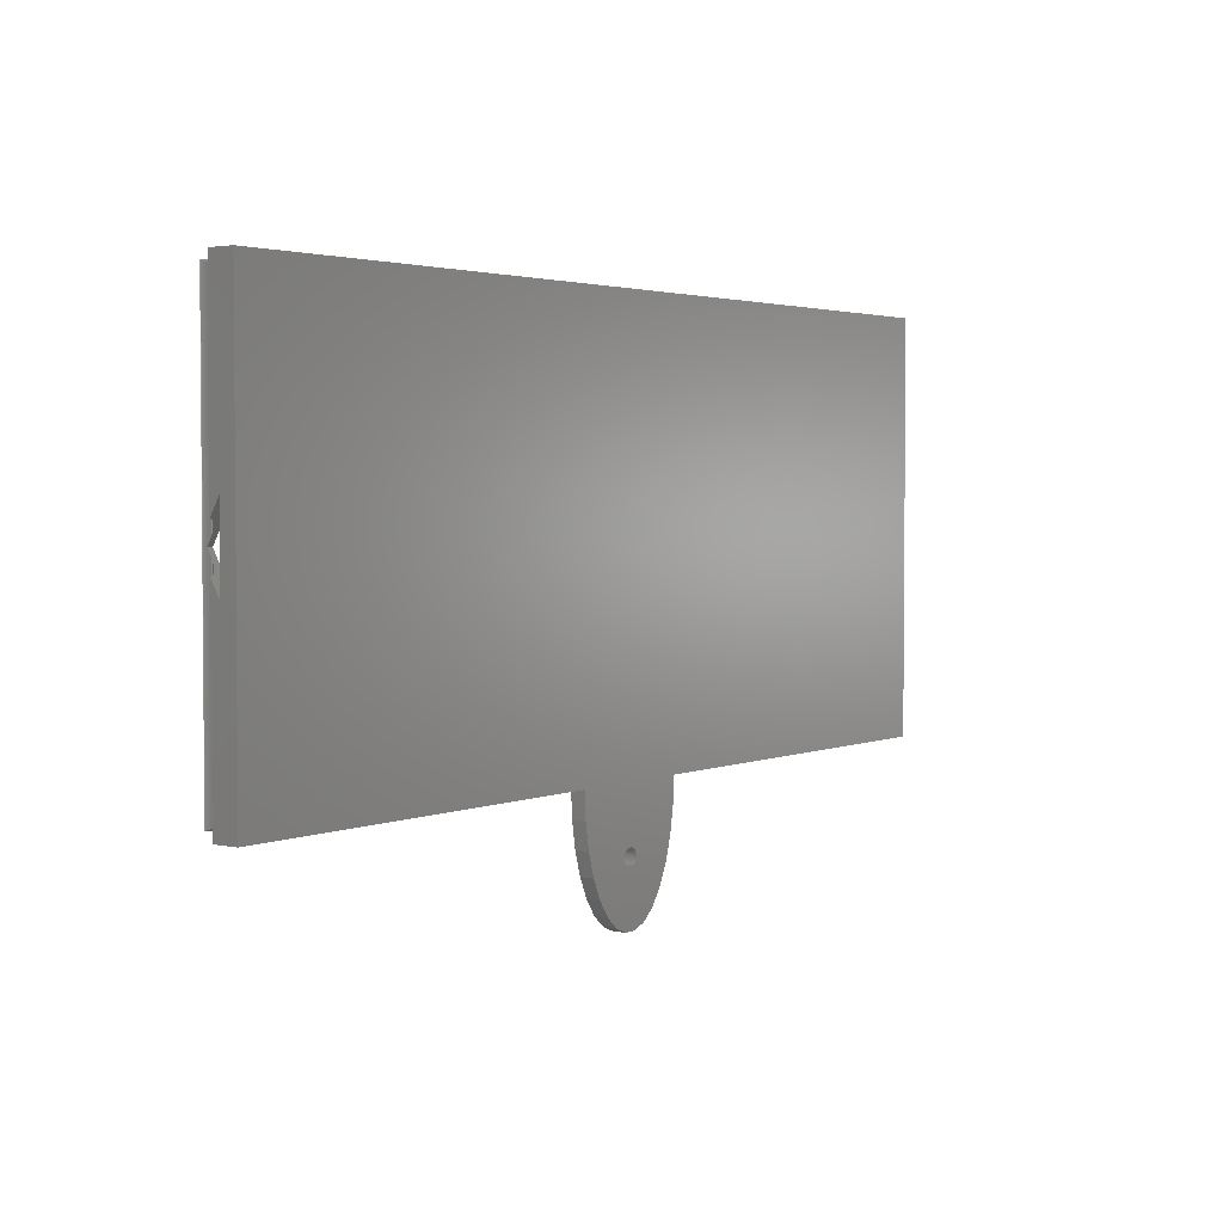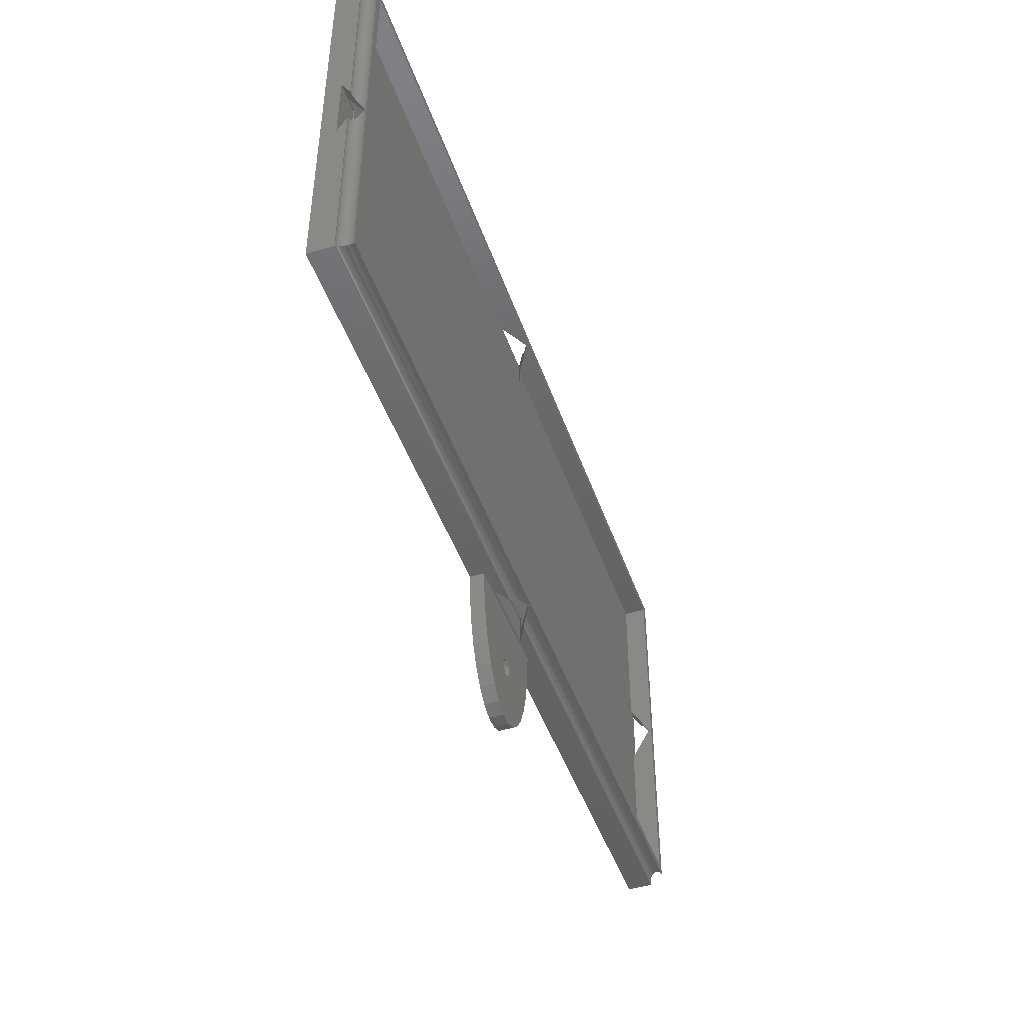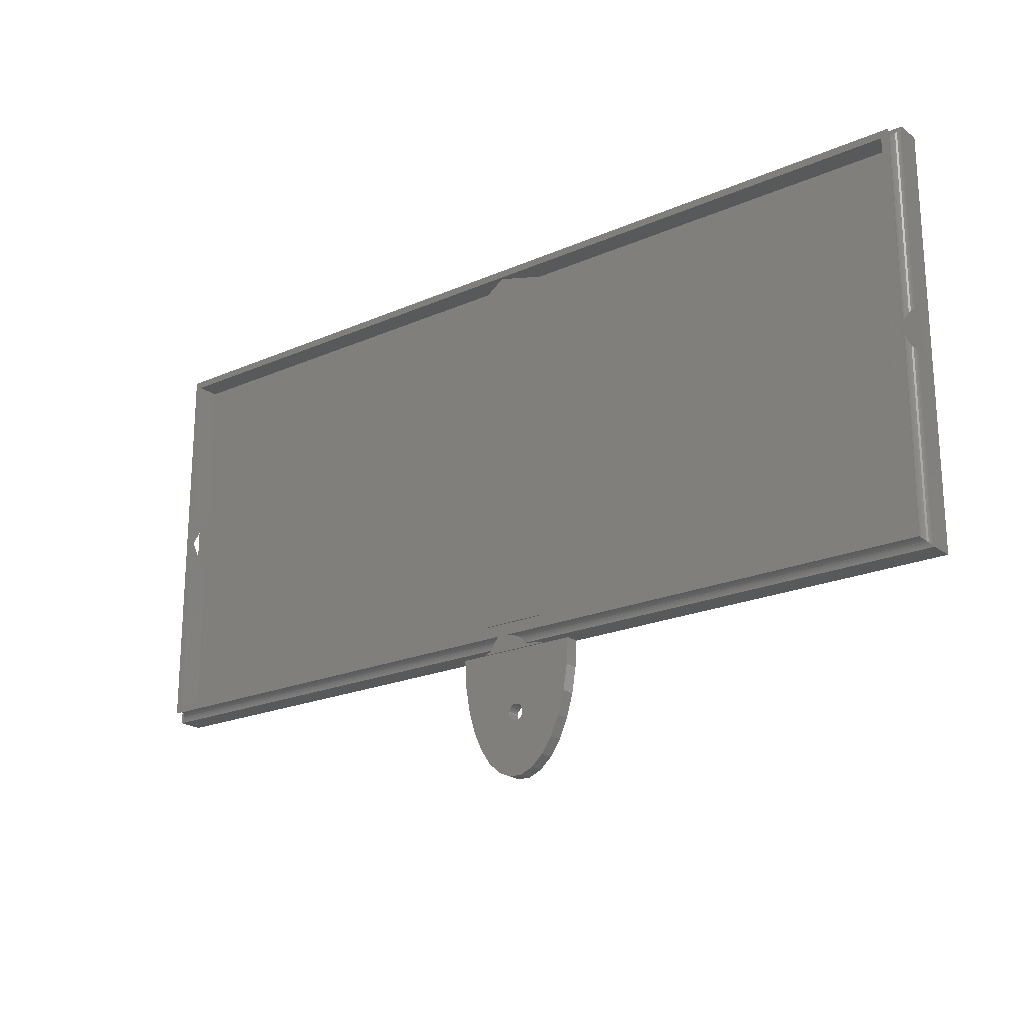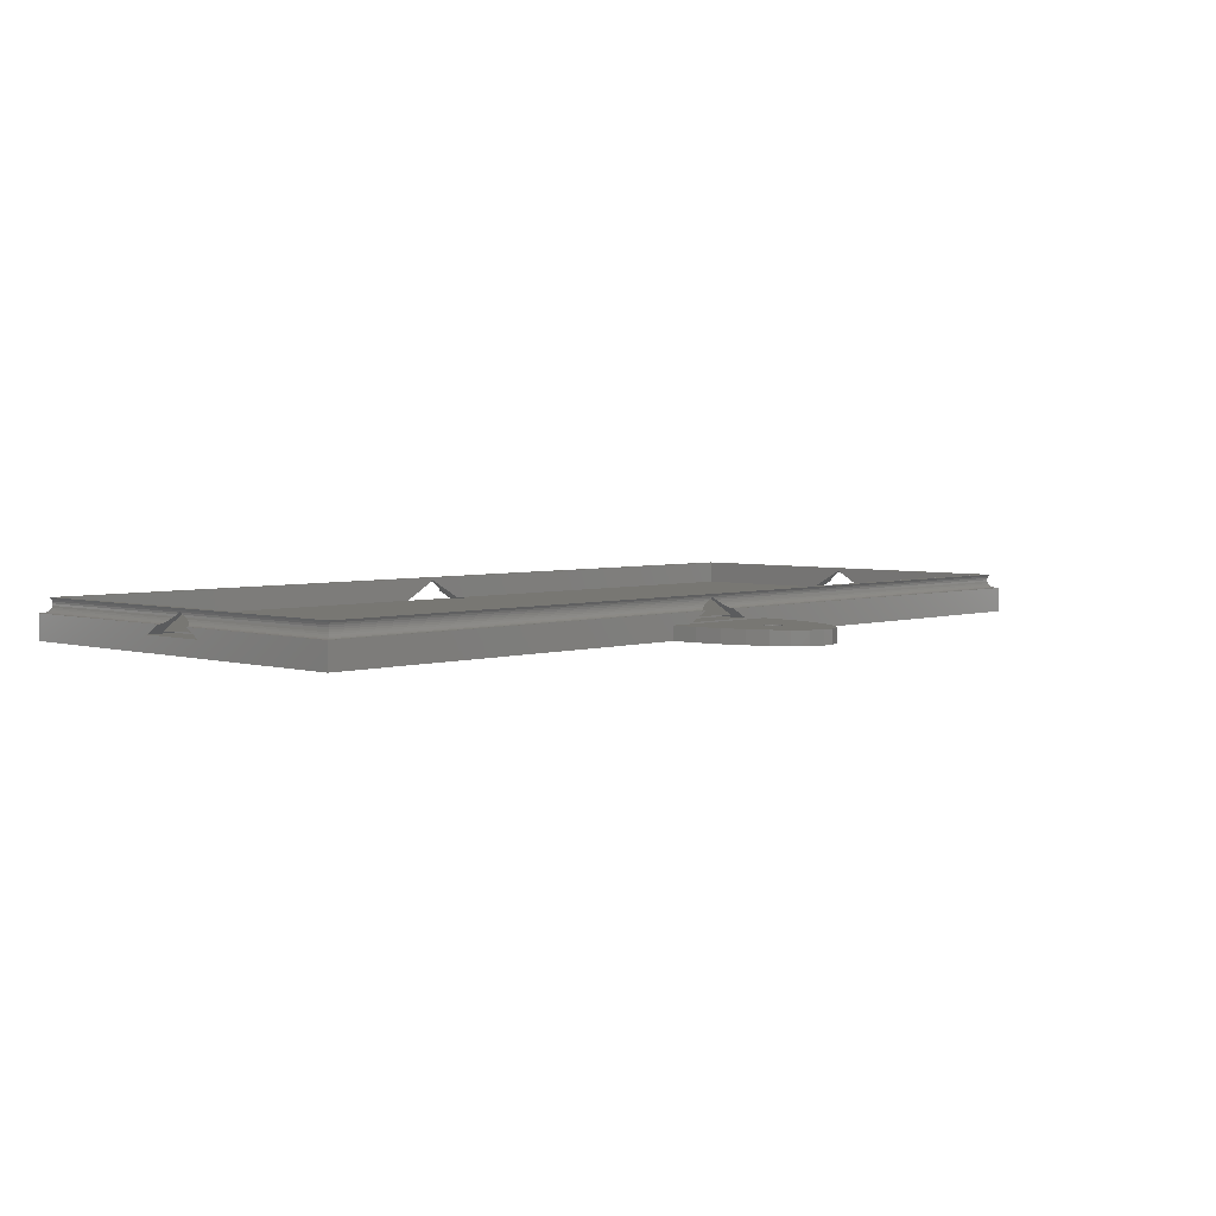
<metadata>
{"format":"stl","ext":"stl","renderer":"f3d","projection":"perspective","resolution":1024,"background":"white","views":[{"elev":3.0,"azim":126.4,"up":"+Y"},{"elev":-45.9,"azim":-71.2,"up":"+Y"},{"elev":-21.1,"azim":38.1,"up":"+Y"},{"elev":4.0,"azim":-46.2,"up":"+Z"}]}
</metadata>
<code>
# stl→obj: 280 verts, 584 faces
v -81.25 -36.4 -3.5
v -81.25 -36.4 0.9461
v -81.25 36.4 -3.5
v -81.25 -36.24 0.9461
v -81.25 -6.495 -0.75
v -81.25 -3.558 0.9461
v -81.25 6.495 -0.75
v -81.25 3.558 0.9461
v -81.25 36.24 0.9461
v -81.25 36.4 0.9461
v -11.25 -36.4 -3.5
v -6.495 -36.4 -0.75
v -11.25 -36.4 -1
v -3.558 -36.4 0.9461
v 81.25 -36.4 -3.5
v 11.25 -36.4 -1
v 11.25 -36.4 -3.5
v 81.25 -36.4 0.9461
v 6.495 -36.4 -0.75
v 3.558 -36.4 0.9461
v 81.09 -36.4 0.9461
v 81.25 36.4 -3.5
v -5.625 -55.89 -3.5
v 1.176 -58.78 -3.5
v -3.476 -57.8 -3.5
v 11 -41.08 -3.5
v -1.5 -47.65 -3.5
v -10.28 -45.55 -3.5
v -1.467 -47.34 -3.5
v -1.467 -47.96 -3.5
v -9.101 -49.63 -3.5
v 7.528 -53.12 -3.5
v 5.625 -55.89 -3.5
v -7.528 -53.12 -3.5
v 3.476 -57.8 -3.5
v -1.176 -58.78 -3.5
v 9.101 -49.63 -3.5
v -0.4635 -46.22 -3.5
v -0.1568 -46.16 -3.5
v 10.28 -45.55 -3.5
v -11 -41.08 -3.5
v 0.4635 -49.08 -3.5
v 0.1568 -49.14 -3.5
v 1.467 -47.96 -3.5
v 1.37 -48.26 -3.5
v -1.214 -48.53 -3.5
v -1.37 -48.26 -3.5
v -1.004 -48.76 -3.5
v -0.75 -48.95 -3.5
v -0.4635 -49.08 -3.5
v -0.1568 -49.14 -3.5
v 0.75 -48.95 -3.5
v 1.004 -48.76 -3.5
v 1.214 -48.53 -3.5
v 1.5 -47.65 -3.5
v 1.467 -47.34 -3.5
v 1.37 -47.04 -3.5
v 1.214 -46.77 -3.5
v 1.004 -46.54 -3.5
v 0.75 -46.35 -3.5
v 0.4635 -46.22 -3.5
v 0.1568 -46.16 -3.5
v -0.75 -46.35 -3.5
v -1.004 -46.54 -3.5
v -1.214 -46.77 -3.5
v -1.37 -47.04 -3.5
v -6.495 36.4 -0.75
v -3.558 36.4 0.9461
v 6.495 36.4 -0.75
v 3.558 36.4 0.9461
v 81.09 36.4 0.9461
v 81.25 36.4 0.9461
v -3.558 36.24 0.9461
v -81.09 36.24 0.9461
v -80.77 35.92 1.014
v -3.44 35.92 1.014
v -81.09 3.558 0.9461
v -76.25 6.495 -0.75
v -76.25 6.062 -0.5
v -78.75 6.062 -0.5
v -78.75 0 3
v -79.72 0.3033 2.825
v -79.78 0 3
v -79.69 0.866 2.5
v -79.72 1.429 2.175
v -79.82 1.967 1.864
v -79.99 2.457 1.582
v -80.47 3.21 1.147
v -80.2 2.877 1.339
v -80.77 3.44 1.014
v -76.25 -6.495 -0.75
v -81.09 -3.558 0.9461
v -78.75 -6.062 -0.5
v -80.77 -3.44 1.014
v -80.47 -3.21 1.147
v -80.2 -2.877 1.339
v -79.99 -2.457 1.582
v -79.82 -1.967 1.864
v -79.72 -1.429 2.175
v -79.69 -0.866 2.5
v -79.72 -0.3033 2.825
v -76.25 -6.062 -0.5
v -81.09 -36.24 0.9461
v -3.558 -36.24 0.9461
v -3.44 -35.92 1.014
v -80.77 -35.92 1.014
v -6.062 -31.4 -0.5
v -6.062 -33.9 -0.5
v -6.495 -31.4 -0.75
v -0.3033 -34.87 2.825
v 5.551e-16 -33.9 3
v 3.267e-16 -34.93 3
v -1.967 -34.97 1.864
v -1.429 -34.87 2.175
v -0.866 -34.84 2.5
v -2.877 -35.35 1.339
v -2.457 -35.14 1.582
v -3.21 -35.62 1.147
v 6.495 -31.4 -0.75
v 6.062 -33.9 -0.5
v 6.062 -31.4 -0.5
v 3.558 -36.24 0.9461
v 3.44 -35.92 1.014
v 3.21 -35.62 1.147
v 2.877 -35.35 1.339
v 2.457 -35.14 1.582
v 1.429 -34.87 2.175
v 1.967 -34.97 1.864
v 0.866 -34.84 2.5
v 0.3033 -34.87 2.825
v 81.09 -36.24 0.9461
v 80.77 -3.44 1.014
v 81.09 -3.558 0.9461
v 80.77 -35.92 1.014
v 81.25 -3.558 0.9461
v 81.25 -6.495 -0.75
v 81.25 3.558 0.9461
v 81.25 6.495 -0.75
v 11 -41.08 -1
v -11 -41.08 -1
v -9.101 -49.63 -1
v -10.28 -45.55 -1
v -1.004 -46.54 -1
v -0.75 -46.35 -1
v -0.4635 -46.22 -1
v 1.214 -48.53 -1
v 1.004 -48.76 -1
v -3.476 -57.8 -1
v -1.176 -58.78 -1
v 1.176 -58.78 -1
v 3.476 -57.8 -1
v 5.625 -55.89 -1
v 7.528 -53.12 -1
v 9.101 -49.63 -1
v 10.28 -45.55 -1
v -5.625 -55.89 -1
v -1.467 -47.96 -1
v -7.528 -53.12 -1
v 0.1568 -49.14 -1
v -0.1568 -49.14 -1
v -1.5 -47.65 -1
v -1.467 -47.34 -1
v -1.37 -47.04 -1
v -1.214 -46.77 -1
v -0.1568 -46.16 -1
v 0.1568 -46.16 -1
v 1.5 -47.65 -1
v 1.467 -47.96 -1
v 0.75 -46.35 -1
v 0.4635 -46.22 -1
v 1.004 -46.54 -1
v 1.214 -46.77 -1
v -0.75 -48.95 -1
v -1.004 -48.76 -1
v 1.37 -47.04 -1
v 1.467 -47.34 -1
v -0.4635 -49.08 -1
v 0.4635 -49.08 -1
v 1.37 -48.26 -1
v 0.75 -48.95 -1
v -1.214 -48.53 -1
v -1.37 -48.26 -1
v 81.09 3.558 0.9461
v 80.77 35.92 1.014
v 81.09 36.24 0.9461
v 80.77 3.44 1.014
v 3.558 36.24 0.9461
v -5.551e-16 33.9 3
v 1.967 34.97 1.864
v 6.062 33.9 -0.5
v 1.429 34.87 2.175
v 0.866 34.84 2.5
v 2.457 35.14 1.582
v 2.877 35.35 1.339
v 3.21 35.62 1.147
v 3.44 35.92 1.014
v 0.3033 34.87 2.825
v -3.267e-16 34.93 3
v 6.495 31.4 -0.75
v 6.062 31.4 -0.5
v -6.495 31.4 -0.75
v -3.21 35.62 1.147
v -2.877 35.35 1.339
v -2.457 35.14 1.582
v -1.967 34.97 1.864
v -1.429 34.87 2.175
v -0.866 34.84 2.5
v -0.3033 34.87 2.825
v -6.062 33.9 -0.5
v -6.062 31.4 -0.5
v -80.47 35.62 1.147
v -80.2 35.35 1.339
v -79.99 35.14 1.582
v -79.82 34.97 1.864
v -79.72 34.87 2.175
v -79.69 34.84 2.5
v -79.72 34.87 2.825
v -79.82 34.97 3.136
v -79.82 -34.97 3.136
v -79.72 -34.87 2.825
v -78.75 33.9 -0.5
v -78.75 33.9 3.5
v -78.75 -33.9 3.5
v -78.75 -33.9 -0.5
v 78.75 -6.062 -0.5
v 76.25 -6.062 -0.5
v 76.25 6.062 -0.5
v 78.75 -33.9 -0.5
v 78.75 33.9 -0.5
v 78.75 6.062 -0.5
v -79.69 -34.84 2.5
v -79.72 -34.87 2.175
v -79.82 -34.97 1.864
v -79.99 -35.14 1.582
v -80.2 -35.35 1.339
v -80.47 -35.62 1.147
v 79.72 -34.87 2.825
v 79.82 -34.97 3.136
v 78.75 -33.9 3.5
v 79.69 -34.84 2.5
v 79.72 -34.87 2.175
v 79.82 -34.97 1.864
v 79.99 -35.14 1.582
v 80.2 -35.35 1.339
v 80.47 -35.62 1.147
v 80.47 -3.21 1.147
v 78.75 0 3
v 79.72 -0.3033 2.825
v 79.78 0 3
v 79.69 -0.866 2.5
v 79.72 -1.429 2.175
v 79.82 -1.967 1.864
v 79.99 -2.457 1.582
v 80.2 -2.877 1.339
v 76.25 -6.495 -0.75
v 76.25 6.495 -0.75
v 80.47 3.21 1.147
v 80.2 2.877 1.339
v 79.99 2.457 1.582
v 79.82 1.967 1.864
v 79.72 1.429 2.175
v 79.69 0.866 2.5
v 79.72 0.3033 2.825
v 80.47 35.62 1.147
v 79.82 34.97 3.136
v 79.72 34.87 2.825
v 78.75 33.9 3.5
v 80.2 35.35 1.339
v 79.99 35.14 1.582
v 79.82 34.97 1.864
v 79.72 34.87 2.175
v 79.69 34.84 2.5
v 79.99 35.14 3.418
v -79.99 35.14 3.418
v -79.99 -35.14 3.418
v 79.99 -35.14 3.418
v -80.06 35.21 3.5
v -80.06 -35.21 3.5
v 80.06 35.21 3.5
v 80.06 -35.21 3.5
f 1 2 3
f 3 2 4
f 5 4 6
f 3 4 5
f 3 5 7
f 3 8 9
f 3 9 10
f 8 3 7
f 2 1 11
f 12 2 13
f 13 2 11
f 12 14 2
f 15 16 17
f 18 16 15
f 19 12 16
f 18 19 16
f 16 12 13
f 20 18 21
f 20 19 18
f 1 3 11
f 11 3 22
f 17 22 15
f 11 22 17
f 23 24 25
f 17 26 11
f 27 28 29
f 28 27 30
f 31 32 33
f 34 35 23
f 24 36 25
f 35 24 23
f 31 33 34
f 33 35 34
f 37 32 31
f 38 28 39
f 26 40 41
f 42 37 43
f 41 40 28
f 44 37 45
f 46 31 47
f 48 31 46
f 49 31 48
f 50 31 49
f 51 31 50
f 37 31 51
f 37 51 43
f 52 37 42
f 53 37 52
f 54 37 53
f 45 37 54
f 40 37 44
f 40 44 55
f 40 55 56
f 40 56 57
f 40 57 58
f 40 58 59
f 40 59 60
f 40 60 61
f 40 61 62
f 40 62 28
f 62 39 28
f 63 28 38
f 64 28 63
f 65 28 64
f 66 28 65
f 29 28 66
f 11 26 41
f 28 30 47
f 28 47 31
f 3 10 22
f 67 10 68
f 22 10 67
f 22 67 69
f 22 70 71
f 22 71 72
f 70 22 69
f 73 68 10
f 9 73 10
f 74 75 76
f 9 74 73
f 73 74 76
f 77 74 9
f 8 77 9
f 78 79 7
f 7 79 80
f 7 80 81
f 82 81 83
f 84 81 82
f 85 81 84
f 86 81 85
f 7 81 86
f 7 86 87
f 88 7 89
f 90 7 88
f 7 90 77
f 77 8 7
f 89 7 87
f 91 78 7
f 5 91 7
f 92 93 6
f 92 94 93
f 94 95 93
f 95 96 93
f 93 97 81
f 97 98 81
f 98 99 81
f 81 100 101
f 81 101 83
f 99 100 81
f 96 97 93
f 91 93 102
f 5 93 91
f 6 93 5
f 103 92 6
f 4 103 6
f 104 105 106
f 4 104 103
f 103 104 106
f 14 104 4
f 2 14 4
f 107 108 109
f 110 108 111
f 112 110 111
f 113 108 114
f 108 115 114
f 116 108 117
f 108 113 117
f 105 108 118
f 108 116 118
f 14 108 104
f 108 105 104
f 12 108 14
f 109 108 12
f 115 108 110
f 19 119 109
f 12 19 109
f 120 121 119
f 120 119 19
f 120 19 111
f 19 20 122
f 19 122 123
f 19 123 124
f 19 124 125
f 19 125 126
f 19 126 111
f 127 111 128
f 129 111 127
f 129 130 111
f 130 112 111
f 128 111 126
f 21 131 122
f 20 21 122
f 132 131 133
f 133 131 21
f 134 131 132
f 18 135 133
f 21 18 133
f 18 15 22
f 136 18 22
f 72 137 22
f 137 138 22
f 138 136 22
f 136 135 18
f 139 26 17
f 16 139 17
f 16 13 140
f 141 16 142
f 142 16 140
f 143 16 141
f 144 145 16
f 146 147 148
f 149 16 148
f 150 16 149
f 151 16 150
f 152 16 151
f 153 16 152
f 154 16 153
f 155 16 154
f 139 16 155
f 156 157 158
f 159 160 156
f 158 161 141
f 161 162 141
f 162 163 141
f 163 164 141
f 164 143 141
f 144 16 143
f 145 165 16
f 165 166 16
f 167 168 16
f 169 16 170
f 171 16 169
f 172 16 171
f 173 174 156
f 175 16 172
f 176 16 175
f 167 16 176
f 177 173 156
f 178 159 156
f 179 16 168
f 148 16 179
f 180 178 156
f 148 179 146
f 148 147 156
f 147 180 156
f 160 177 156
f 174 181 156
f 156 182 157
f 156 181 182
f 157 161 158
f 166 170 16
f 11 41 13
f 13 41 140
f 41 28 140
f 140 28 142
f 28 31 142
f 142 31 141
f 31 34 141
f 141 34 158
f 34 23 158
f 158 23 156
f 156 23 25
f 148 156 25
f 148 25 36
f 149 148 36
f 149 36 24
f 150 149 24
f 150 24 35
f 151 150 35
f 151 35 33
f 152 151 33
f 152 33 32
f 153 152 32
f 153 32 37
f 154 153 37
f 154 37 40
f 155 154 40
f 155 40 26
f 139 155 26
f 29 162 161
f 27 29 161
f 161 157 30
f 27 161 30
f 66 163 162
f 29 66 162
f 65 164 163
f 66 65 163
f 64 143 164
f 65 64 164
f 63 144 143
f 64 63 143
f 38 145 144
f 63 38 144
f 39 165 145
f 38 39 145
f 62 166 165
f 39 62 165
f 61 170 166
f 62 61 166
f 60 169 170
f 61 60 170
f 59 171 169
f 60 59 169
f 172 171 58
f 58 171 59
f 175 172 57
f 57 172 58
f 176 175 56
f 56 175 57
f 167 176 55
f 55 176 56
f 167 55 168
f 168 55 44
f 168 44 179
f 179 44 45
f 179 45 146
f 146 45 54
f 146 54 147
f 147 54 53
f 147 53 180
f 180 53 52
f 180 52 178
f 178 52 42
f 178 42 159
f 159 42 43
f 159 43 160
f 160 43 51
f 160 51 177
f 177 51 50
f 177 50 173
f 173 50 49
f 173 49 174
f 174 49 48
f 181 174 48
f 46 181 48
f 182 181 46
f 47 182 46
f 157 182 47
f 30 157 47
f 137 72 71
f 183 137 71
f 184 183 185
f 185 183 71
f 186 183 184
f 185 71 70
f 187 185 70
f 188 189 190
f 188 191 189
f 188 192 191
f 190 189 69
f 189 193 69
f 193 194 69
f 194 195 69
f 69 196 187
f 69 187 70
f 195 196 69
f 188 197 192
f 188 198 197
f 199 190 69
f 190 199 200
f 199 69 67
f 201 199 67
f 68 73 67
f 67 73 76
f 76 202 67
f 202 203 67
f 203 204 67
f 204 205 67
f 205 188 67
f 206 188 205
f 207 188 206
f 208 198 188
f 208 188 207
f 67 188 209
f 67 209 210
f 67 210 201
f 74 90 75
f 74 77 90
f 75 211 202
f 76 75 202
f 88 211 211
f 75 88 211
f 75 90 88
f 211 89 212
f 211 88 89
f 87 213 212
f 87 212 89
f 86 214 213
f 86 213 87
f 85 215 214
f 85 214 86
f 84 216 215
f 84 215 85
f 217 216 84
f 84 82 217
f 218 217 82
f 219 218 83
f 82 83 218
f 101 220 83
f 220 219 83
f 221 81 80
f 222 81 221
f 93 81 223
f 223 81 222
f 224 93 223
f 225 107 121
f 226 227 107
f 108 107 221
f 120 228 121
f 228 225 121
f 225 226 107
f 227 229 107
f 210 209 107
f 230 229 227
f 79 102 108
f 229 200 107
f 229 190 200
f 102 93 108
f 209 221 107
f 221 79 108
f 221 80 79
f 93 224 108
f 200 210 107
f 78 91 79
f 79 91 102
f 100 231 101
f 101 231 220
f 231 100 99
f 231 99 232
f 232 99 98
f 232 98 233
f 233 98 97
f 233 97 234
f 234 97 96
f 234 96 235
f 236 235 95
f 95 235 96
f 236 236 95
f 106 236 94
f 94 236 95
f 103 106 92
f 92 106 94
f 105 118 236
f 106 105 236
f 119 121 107
f 109 119 107
f 118 116 235
f 236 118 236
f 236 118 235
f 116 117 234
f 235 116 234
f 117 113 233
f 234 117 233
f 113 114 232
f 233 113 232
f 114 115 231
f 232 114 231
f 220 231 110
f 110 231 115
f 219 220 112
f 112 220 110
f 237 112 130
f 238 112 237
f 219 112 238
f 108 223 111
f 239 228 111
f 239 111 223
f 223 108 224
f 111 228 120
f 129 240 237
f 237 130 129
f 127 241 240
f 240 129 127
f 128 242 241
f 241 127 128
f 126 243 242
f 242 128 126
f 125 244 243
f 243 126 125
f 124 245 244
f 244 125 124
f 123 134 245
f 245 123 245
f 245 124 123
f 122 131 134
f 134 123 122
f 245 134 246
f 246 134 132
f 247 248 225
f 247 249 248
f 225 250 251
f 251 252 225
f 252 253 225
f 253 254 225
f 254 246 225
f 246 132 225
f 132 133 225
f 133 135 225
f 225 135 136
f 225 136 255
f 250 225 248
f 225 255 226
f 136 138 256
f 255 136 256
f 227 256 230
f 138 137 230
f 138 230 256
f 230 137 183
f 230 183 186
f 230 186 257
f 230 257 258
f 230 258 259
f 230 259 260
f 230 260 261
f 230 261 262
f 230 262 263
f 263 249 247
f 230 263 247
f 264 186 184
f 264 257 186
f 187 184 185
f 184 187 196
f 265 266 197
f 218 265 198
f 197 198 265
f 208 217 198
f 217 218 198
f 229 188 190
f 267 188 229
f 209 188 222
f 222 188 267
f 221 209 222
f 200 199 210
f 210 199 201
f 264 264 196
f 196 264 184
f 264 196 195
f 195 268 264
f 268 195 194
f 269 268 194
f 194 193 269
f 270 269 193
f 193 189 270
f 271 270 189
f 189 191 271
f 272 271 191
f 191 192 272
f 266 272 192
f 192 197 266
f 207 216 208
f 208 216 217
f 216 207 215
f 215 207 206
f 215 206 214
f 214 206 205
f 214 205 213
f 213 205 204
f 213 204 212
f 212 204 203
f 211 212 203
f 211 211 202
f 202 211 203
f 273 265 218
f 218 274 273
f 274 218 219
f 219 275 274
f 276 219 238
f 275 219 276
f 223 277 278
f 222 267 279
f 222 277 223
f 279 277 222
f 280 279 267
f 280 239 278
f 280 267 239
f 239 223 278
f 225 239 247
f 267 229 247
f 267 247 239
f 239 225 228
f 247 229 230
f 255 256 227
f 226 255 227
f 276 265 273
f 265 276 238
f 266 249 263
f 238 249 265
f 265 249 266
f 248 249 238
f 248 238 237
f 250 248 237
f 240 250 237
f 240 241 250
f 250 241 251
f 241 242 251
f 251 242 252
f 242 243 252
f 252 243 253
f 243 244 253
f 253 244 254
f 245 245 246
f 244 245 254
f 254 245 246
f 263 272 266
f 272 263 262
f 272 261 271
f 272 262 261
f 271 260 270
f 271 261 260
f 270 259 269
f 270 260 259
f 269 258 268
f 269 259 258
f 257 264 264
f 268 257 264
f 268 258 257
f 273 274 279
f 279 274 277
f 280 273 279
f 273 280 276
f 275 278 274
f 274 278 277
f 278 275 280
f 280 275 276

</code>
